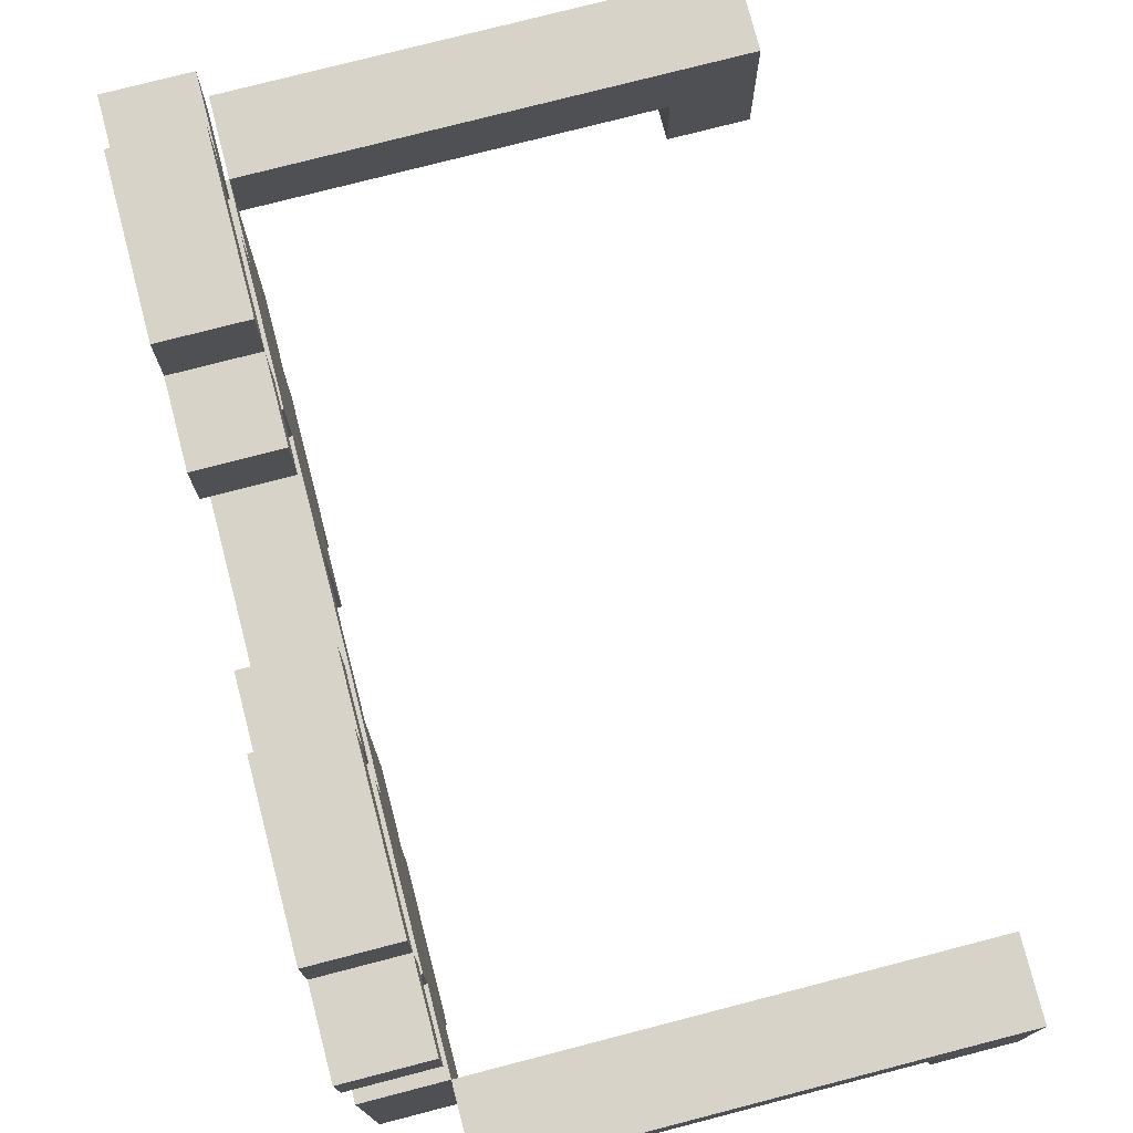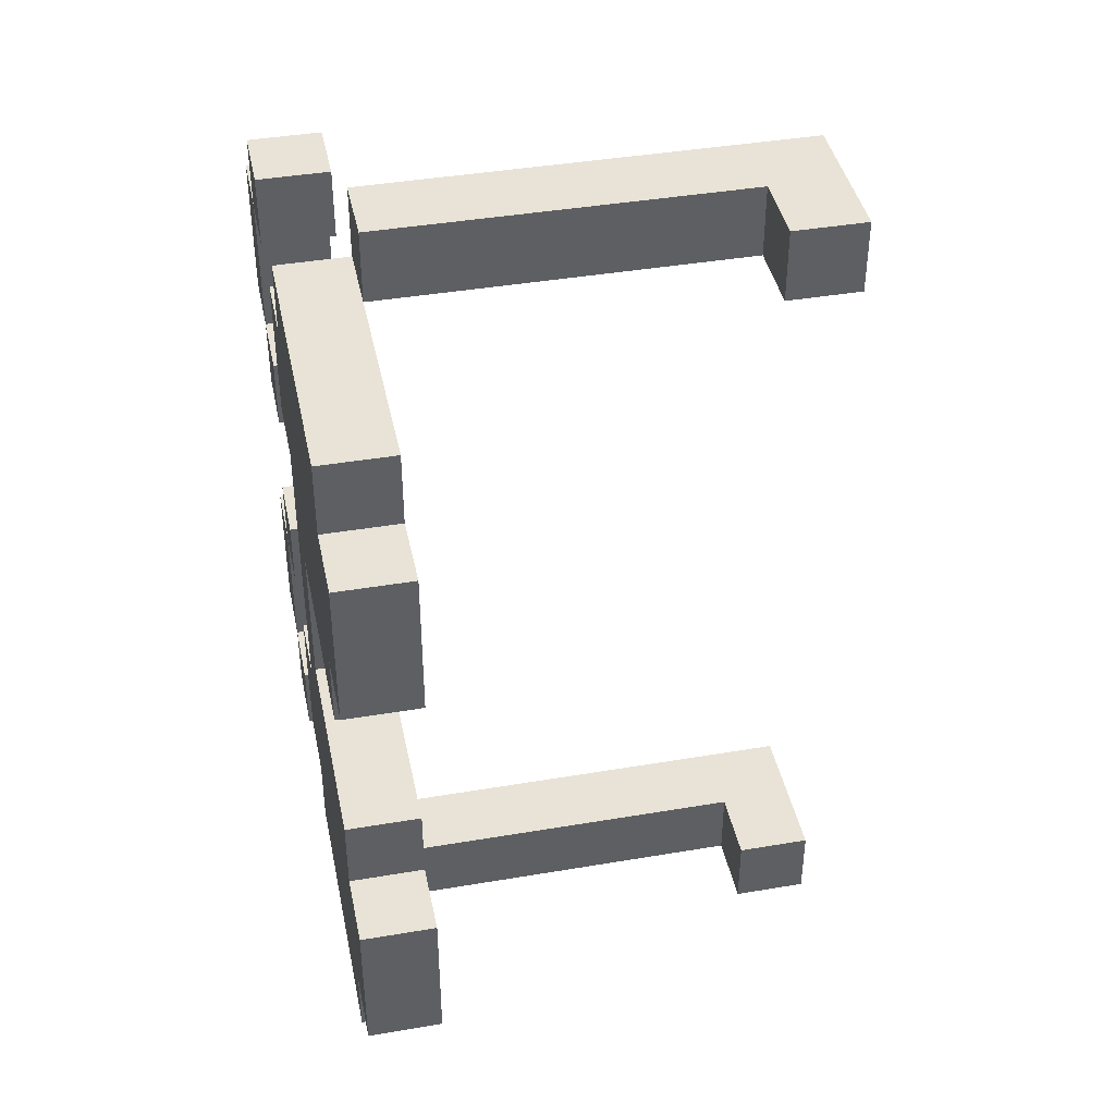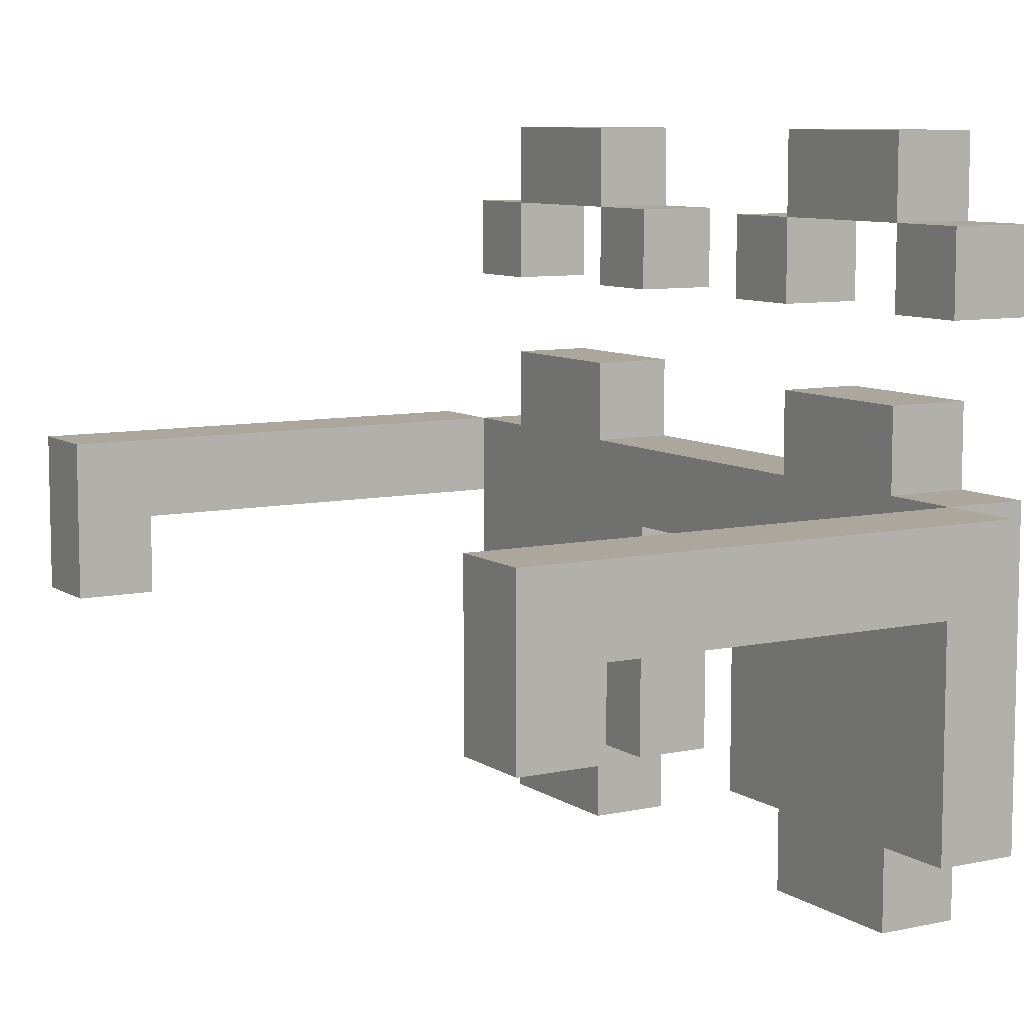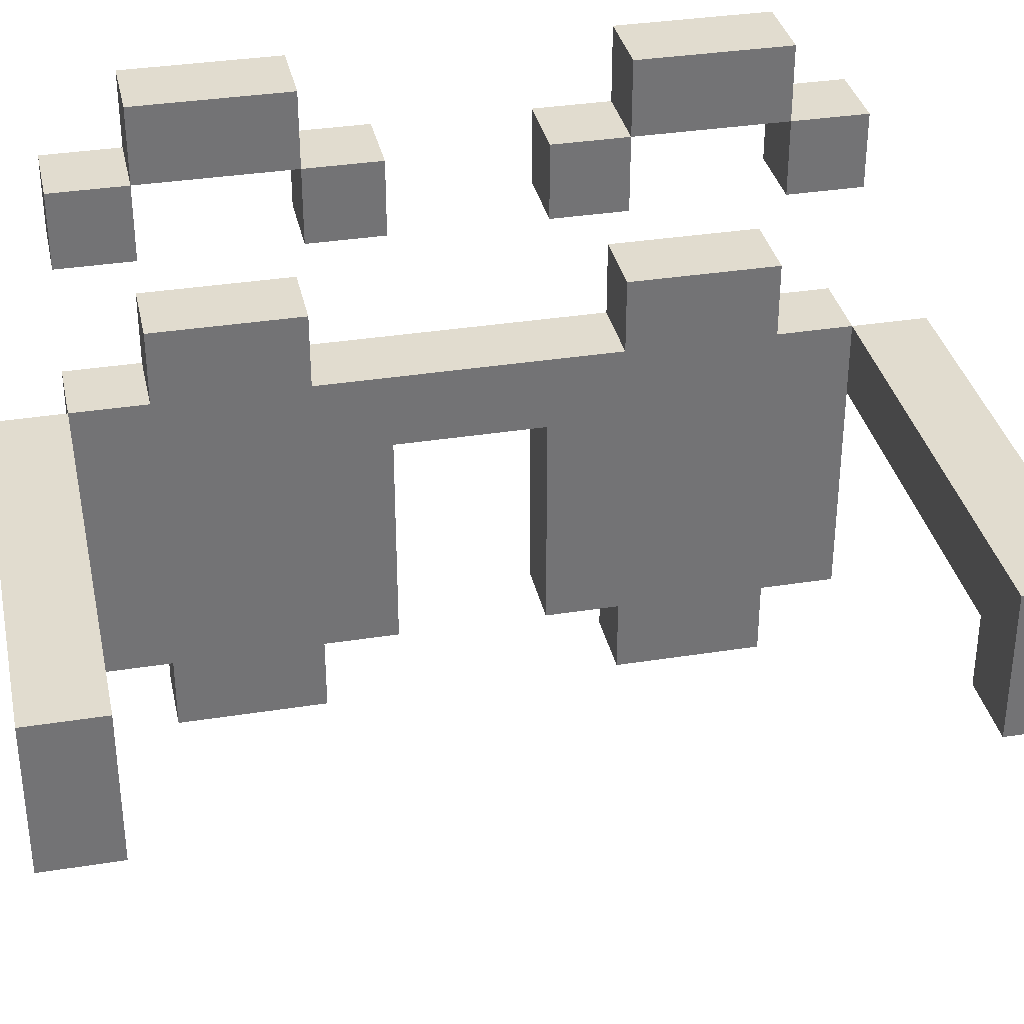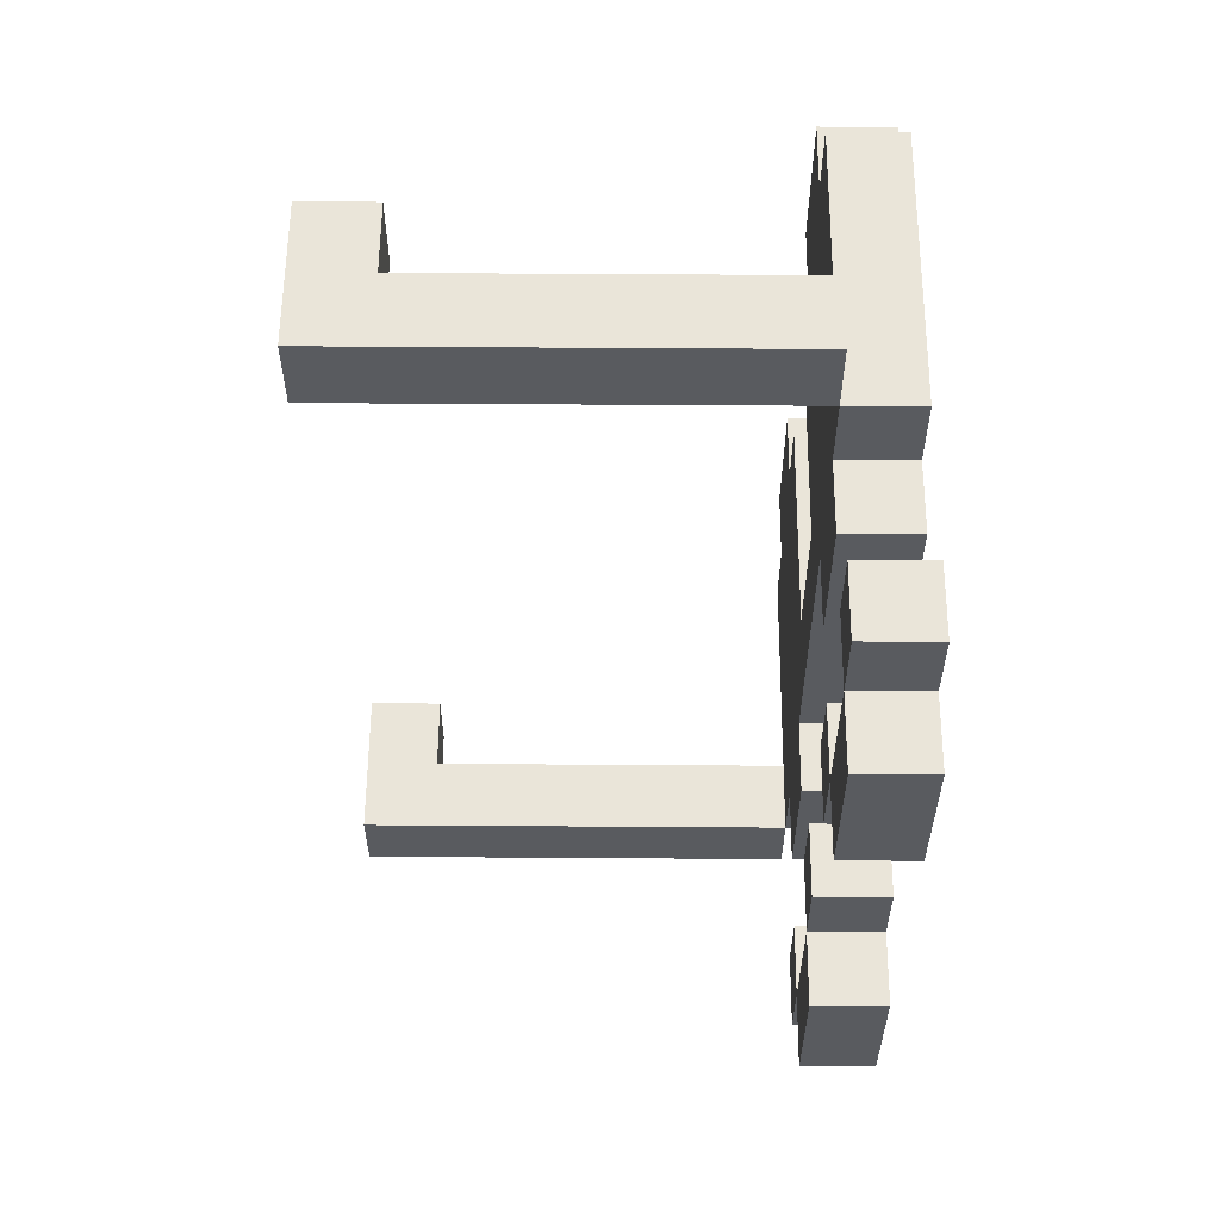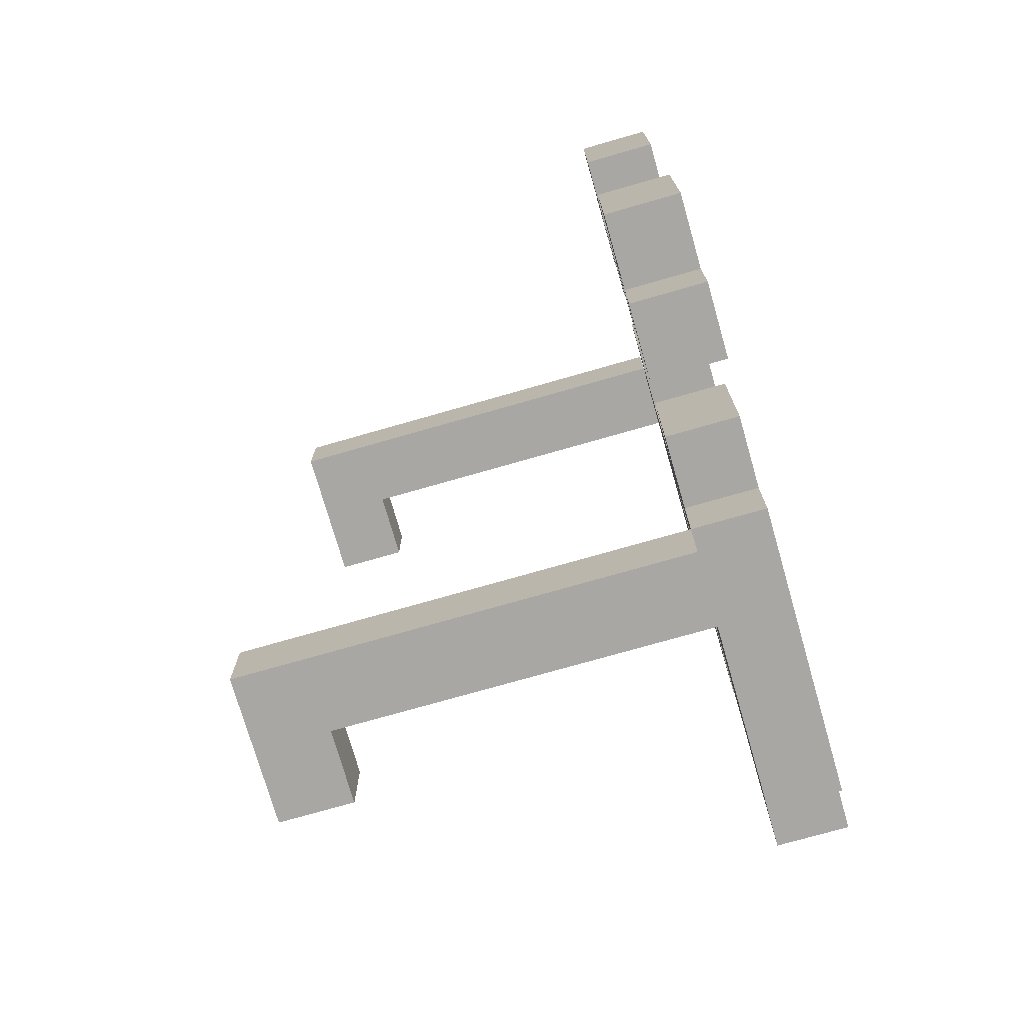
<metadata>
{"format":"obj","ext":"obj","renderer":"f3d","projection":"perspective","resolution":1024,"background":"white","views":[{"elev":76.6,"azim":-14.5,"up":"+Y"},{"elev":41.5,"azim":-11.6,"up":"+Z"},{"elev":8.4,"azim":149.4,"up":"+Y"},{"elev":34.4,"azim":77.9,"up":"+Y"},{"elev":57.9,"azim":-179.6,"up":"+Z"},{"elev":-74.4,"azim":-164.0,"up":"+Z"}]}
</metadata>
<code>
o
v -0.1 0 0.4
v -0.1 0 0.2
v -0.1 0 -0.2
v -0.1 0 -0.4
v -0.1 0.1 0.5
v -0.1 0.1 0.4
v -0.1 0.1 0.2
v -0.1 0.1 0.1
v -0.1 0.1 -0.1
v -0.1 0.1 -0.2
v -0.1 0.1 -0.4
v -0.1 0.1 -0.5
v -0.1 0.4 0.1
v -0.1 0.4 -0.1
v -0.1 0.5 0.5
v -0.1 0.5 0.4
v -0.1 0.5 0.2
v -0.1 0.5 -0.2
v -0.1 0.5 -0.4
v -0.1 0.5 -0.5
v -0.1 0.6 0.4
v -0.1 0.6 0.2
v -0.1 0.6 -0.2
v -0.1 0.6 -0.4
v -0.1 0.7 0.5
v -0.1 0.7 0.4
v -0.1 0.7 0.2
v -0.1 0.7 0.1
v -0.1 0.7 -0.1
v -0.1 0.7 -0.2
v -0.1 0.7 -0.4
v -0.1 0.7 -0.5
v -0.1 0.8 0.5
v -0.1 0.8 0.4
v -0.1 0.8 0.2
v -0.1 0.8 0.1
v -0.1 0.8 -0.1
v -0.1 0.8 -0.2
v -0.1 0.8 -0.4
v -0.1 0.8 -0.5
v -0.1 0.9 0.4
v -0.1 0.9 0.2
v -0.1 0.9 -0.2
v -0.1 0.9 -0.4
v 0 0.4 0.6
v 0 0.4 0.5
v 0 0.4 -0.5
v 0 0.4 -0.6
v 0 0.5 0.6
v 0 0.5 0.5
v 0 0.5 -0.5
v 0 0.5 -0.6
v 0.5 0.3 0.6
v 0.5 0.3 0.5
v 0.5 0.3 -0.5
v 0.5 0.3 -0.6
v 0.5 0.4 0.6
v 0.5 0.4 0.5
v 0.5 0.4 -0.5
v 0.5 0.4 -0.6
v 0 0 0.4
v 0 0 0.2
v 0 0 -0.2
v 0 0 -0.4
v 0 0.1 0.5
v 0 0.1 0.4
v 0 0.1 0.2
v 0 0.1 0.1
v 0 0.1 -0.1
v 0 0.1 -0.2
v 0 0.1 -0.4
v 0 0.1 -0.5
v 0 0.4 0.5
v 0 0.4 0.1
v 0 0.4 -0.1
v 0 0.4 -0.5
v 0 0.5 0.5
v 0 0.5 0.4
v 0 0.5 0.2
v 0 0.5 -0.2
v 0 0.5 -0.4
v 0 0.5 -0.5
v 0 0.6 0.4
v 0 0.6 0.2
v 0 0.6 -0.2
v 0 0.6 -0.4
v 0 0.7 0.5
v 0 0.7 0.4
v 0 0.7 0.2
v 0 0.7 0.1
v 0 0.7 -0.1
v 0 0.7 -0.2
v 0 0.7 -0.4
v 0 0.7 -0.5
v 0 0.8 0.5
v 0 0.8 0.4
v 0 0.8 0.2
v 0 0.8 0.1
v 0 0.8 -0.1
v 0 0.8 -0.2
v 0 0.8 -0.4
v 0 0.8 -0.5
v 0 0.9 0.4
v 0 0.9 0.2
v 0 0.9 -0.2
v 0 0.9 -0.4
v 0.6 0.3 0.6
v 0.6 0.3 0.5
v 0.6 0.3 -0.5
v 0.6 0.3 -0.6
v 0.6 0.5 0.6
v 0.6 0.5 0.5
v 0.6 0.5 -0.5
v 0.6 0.5 -0.6
v 0 0.4 0.6
v 0 0.5 0.6
v 0.5 0.3 0.6
v 0.5 0.4 0.6
v 0.6 0.3 0.6
v 0.6 0.5 0.6
v -0.1 0.1 0.5
v -0.1 0.5 0.5
v -0.1 0.7 0.5
v -0.1 0.8 0.5
v 0 0.1 0.5
v 0 0.4 0.5
v 0 0.5 0.5
v 0 0.7 0.5
v 0 0.8 0.5
v -0.1 0 0.4
v -0.1 0.1 0.4
v -0.1 0.5 0.4
v -0.1 0.6 0.4
v -0.1 0.8 0.4
v -0.1 0.9 0.4
v 0 0 0.4
v 0 0.1 0.4
v 0 0.5 0.4
v 0 0.6 0.4
v 0 0.8 0.4
v 0 0.9 0.4
v -0.1 0.7 0.2
v -0.1 0.8 0.2
v 0 0.7 0.2
v 0 0.8 0.2
v -0.1 0.1 -0.1
v -0.1 0.4 -0.1
v -0.1 0.7 -0.1
v -0.1 0.8 -0.1
v 0 0.1 -0.1
v 0 0.4 -0.1
v 0 0.7 -0.1
v 0 0.8 -0.1
v -0.1 0 -0.2
v -0.1 0.1 -0.2
v -0.1 0.5 -0.2
v -0.1 0.6 -0.2
v -0.1 0.8 -0.2
v -0.1 0.9 -0.2
v 0 0 -0.2
v 0 0.1 -0.2
v 0 0.5 -0.2
v 0 0.6 -0.2
v 0 0.8 -0.2
v 0 0.9 -0.2
v -0.1 0.7 -0.4
v -0.1 0.8 -0.4
v 0 0.7 -0.4
v 0 0.8 -0.4
v 0 0.4 -0.5
v 0 0.5 -0.5
v 0.5 0.3 -0.5
v 0.5 0.4 -0.5
v 0.6 0.3 -0.5
v 0.6 0.5 -0.5
v 0 0.4 0.5
v 0 0.5 0.5
v 0.5 0.3 0.5
v 0.5 0.4 0.5
v 0.6 0.3 0.5
v 0.6 0.5 0.5
v -0.1 0.7 0.4
v -0.1 0.8 0.4
v 0 0.7 0.4
v 0 0.8 0.4
v -0.1 0 0.2
v -0.1 0.1 0.2
v -0.1 0.5 0.2
v -0.1 0.6 0.2
v -0.1 0.8 0.2
v -0.1 0.9 0.2
v 0 0 0.2
v 0 0.1 0.2
v 0 0.5 0.2
v 0 0.6 0.2
v 0 0.8 0.2
v 0 0.9 0.2
v -0.1 0.1 0.1
v -0.1 0.4 0.1
v -0.1 0.7 0.1
v -0.1 0.8 0.1
v 0 0.1 0.1
v 0 0.4 0.1
v 0 0.7 0.1
v 0 0.8 0.1
v -0.1 0.7 -0.2
v -0.1 0.8 -0.2
v 0 0.7 -0.2
v 0 0.8 -0.2
v -0.1 0 -0.4
v -0.1 0.1 -0.4
v -0.1 0.5 -0.4
v -0.1 0.6 -0.4
v -0.1 0.8 -0.4
v -0.1 0.9 -0.4
v 0 0 -0.4
v 0 0.1 -0.4
v 0 0.5 -0.4
v 0 0.6 -0.4
v 0 0.8 -0.4
v 0 0.9 -0.4
v -0.1 0.1 -0.5
v -0.1 0.5 -0.5
v -0.1 0.7 -0.5
v -0.1 0.8 -0.5
v 0 0.1 -0.5
v 0 0.4 -0.5
v 0 0.5 -0.5
v 0 0.7 -0.5
v 0 0.8 -0.5
v 0 0.4 -0.6
v 0 0.5 -0.6
v 0.5 0.3 -0.6
v 0.5 0.4 -0.6
v 0.6 0.3 -0.6
v 0.6 0.5 -0.6
v -0.1 0 0.4
v 0 0 0.4
v -0.1 0 0.2
v 0 0 0.2
v -0.1 0 -0.2
v 0 0 -0.2
v -0.1 0 -0.4
v 0 0 -0.4
v -0.1 0.1 0.5
v 0 0.1 0.5
v -0.1 0.1 0.4
v 0 0.1 0.4
v -0.1 0.1 0.2
v 0 0.1 0.2
v -0.1 0.1 0.1
v 0 0.1 0.1
v -0.1 0.1 -0.1
v 0 0.1 -0.1
v -0.1 0.1 -0.2
v 0 0.1 -0.2
v -0.1 0.1 -0.4
v 0 0.1 -0.4
v -0.1 0.1 -0.5
v 0 0.1 -0.5
v 0.5 0.3 0.6
v 0.6 0.3 0.6
v 0.5 0.3 0.5
v 0.6 0.3 0.5
v 0.5 0.3 -0.5
v 0.6 0.3 -0.5
v 0.5 0.3 -0.6
v 0.6 0.3 -0.6
v 0 0.4 0.6
v 0.5 0.4 0.6
v 0 0.4 0.5
v 0.5 0.4 0.5
v -0.1 0.4 0.1
v 0 0.4 0.1
v -0.1 0.4 -0.1
v 0 0.4 -0.1
v 0 0.4 -0.5
v 0.5 0.4 -0.5
v 0 0.4 -0.6
v 0.5 0.4 -0.6
v -0.1 0.7 0.5
v 0 0.7 0.5
v -0.1 0.7 0.4
v 0 0.7 0.4
v -0.1 0.7 0.2
v 0 0.7 0.2
v -0.1 0.7 0.1
v 0 0.7 0.1
v -0.1 0.7 -0.1
v 0 0.7 -0.1
v -0.1 0.7 -0.2
v 0 0.7 -0.2
v -0.1 0.7 -0.4
v 0 0.7 -0.4
v -0.1 0.7 -0.5
v 0 0.7 -0.5
v -0.1 0.8 0.4
v 0 0.8 0.4
v -0.1 0.8 0.2
v 0 0.8 0.2
v -0.1 0.8 -0.2
v 0 0.8 -0.2
v -0.1 0.8 -0.4
v 0 0.8 -0.4
v 0 0.5 0.6
v 0.6 0.5 0.6
v -0.1 0.5 0.5
v 0 0.5 0.5
v 0.6 0.5 0.5
v -0.1 0.5 0.4
v 0 0.5 0.4
v -0.1 0.5 0.2
v 0 0.5 0.2
v -0.1 0.5 -0.2
v 0 0.5 -0.2
v -0.1 0.5 -0.4
v 0 0.5 -0.4
v -0.1 0.5 -0.5
v 0 0.5 -0.5
v 0.6 0.5 -0.5
v 0 0.5 -0.6
v 0.6 0.5 -0.6
v -0.1 0.6 0.4
v 0 0.6 0.4
v -0.1 0.6 0.2
v 0 0.6 0.2
v -0.1 0.6 -0.2
v 0 0.6 -0.2
v -0.1 0.6 -0.4
v 0 0.6 -0.4
v -0.1 0.8 0.5
v 0 0.8 0.5
v -0.1 0.8 0.4
v 0 0.8 0.4
v -0.1 0.8 0.2
v 0 0.8 0.2
v -0.1 0.8 0.1
v 0 0.8 0.1
v -0.1 0.8 -0.1
v 0 0.8 -0.1
v -0.1 0.8 -0.2
v 0 0.8 -0.2
v -0.1 0.8 -0.4
v 0 0.8 -0.4
v -0.1 0.8 -0.5
v 0 0.8 -0.5
v -0.1 0.9 0.4
v 0 0.9 0.4
v -0.1 0.9 0.2
v 0 0.9 0.2
v -0.1 0.9 -0.2
v 0 0.9 -0.2
v -0.1 0.9 -0.4
v 0 0.9 -0.4
f 6 2 1
f 7 2 6
f 10 4 3
f 11 4 10
f 13 8 7
f 14 10 9
f 15 6 5
f 16 7 6
f 16 6 15
f 17 14 13
f 17 7 16
f 17 13 7
f 18 10 14
f 18 14 17
f 18 11 10
f 19 12 11
f 19 11 18
f 20 12 19
f 21 17 16
f 22 17 21
f 23 19 18
f 24 19 23
f 33 26 25
f 34 26 33
f 35 28 27
f 36 28 35
f 37 30 29
f 38 30 37
f 39 32 31
f 40 32 39
f 41 35 34
f 42 35 41
f 43 39 38
f 44 39 43
f 49 46 45
f 50 46 49
f 51 48 47
f 52 48 51
f 57 54 53
f 58 54 57
f 59 56 55
f 60 56 59
f 61 62 66
f 66 62 67
f 63 64 70
f 70 64 71
f 65 66 73
f 67 68 74
f 69 70 75
f 71 72 76
f 73 66 77
f 66 67 78
f 77 66 78
f 74 75 79
f 78 67 79
f 67 74 79
f 70 71 80
f 79 75 80
f 75 70 80
f 71 76 81
f 80 71 81
f 81 76 82
f 78 79 83
f 83 79 84
f 80 81 85
f 85 81 86
f 87 88 95
f 95 88 96
f 89 90 97
f 97 90 98
f 91 92 99
f 99 92 100
f 93 94 101
f 101 94 102
f 96 97 103
f 103 97 104
f 100 101 105
f 105 101 106
f 107 108 111
f 111 108 112
f 109 110 113
f 113 110 114
f 118 116 115
f 119 118 117
f 120 116 118
f 120 118 119
f 125 122 121
f 126 122 125
f 127 122 126
f 128 124 123
f 129 124 128
f 136 131 130
f 137 131 136
f 138 133 132
f 139 133 138
f 140 135 134
f 141 135 140
f 144 143 142
f 145 143 144
f 150 147 146
f 151 147 150
f 152 149 148
f 153 149 152
f 160 155 154
f 161 155 160
f 162 157 156
f 163 157 162
f 164 159 158
f 165 159 164
f 168 167 166
f 169 167 168
f 173 171 170
f 174 173 172
f 175 171 173
f 175 173 174
f 176 177 179
f 178 179 180
f 179 177 181
f 180 179 181
f 182 183 184
f 184 183 185
f 186 187 192
f 192 187 193
f 188 189 194
f 194 189 195
f 190 191 196
f 196 191 197
f 198 199 202
f 202 199 203
f 200 201 204
f 204 201 205
f 206 207 208
f 208 207 209
f 210 211 216
f 216 211 217
f 212 213 218
f 218 213 219
f 214 215 220
f 220 215 221
f 222 223 226
f 226 223 227
f 227 223 228
f 224 225 229
f 229 225 230
f 231 232 234
f 233 234 235
f 234 232 236
f 235 234 236
f 239 238 237
f 240 238 239
f 243 242 241
f 244 242 243
f 247 246 245
f 248 246 247
f 251 250 249
f 252 250 251
f 255 254 253
f 256 254 255
f 259 258 257
f 260 258 259
f 263 262 261
f 264 262 263
f 267 266 265
f 268 266 267
f 271 270 269
f 272 270 271
f 275 274 273
f 276 274 275
f 279 278 277
f 280 278 279
f 283 282 281
f 284 282 283
f 287 286 285
f 288 286 287
f 291 290 289
f 292 290 291
f 295 294 293
f 296 294 295
f 299 298 297
f 300 298 299
f 303 302 301
f 304 302 303
f 305 306 308
f 308 306 309
f 307 308 310
f 310 308 311
f 312 313 314
f 314 313 315
f 316 317 318
f 318 317 319
f 319 320 321
f 321 320 322
f 323 324 325
f 325 324 326
f 327 328 329
f 329 328 330
f 331 332 333
f 333 332 334
f 335 336 337
f 337 336 338
f 339 340 341
f 341 340 342
f 343 344 345
f 345 344 346
f 347 348 349
f 349 348 350
f 351 352 353
f 353 352 354

</code>
